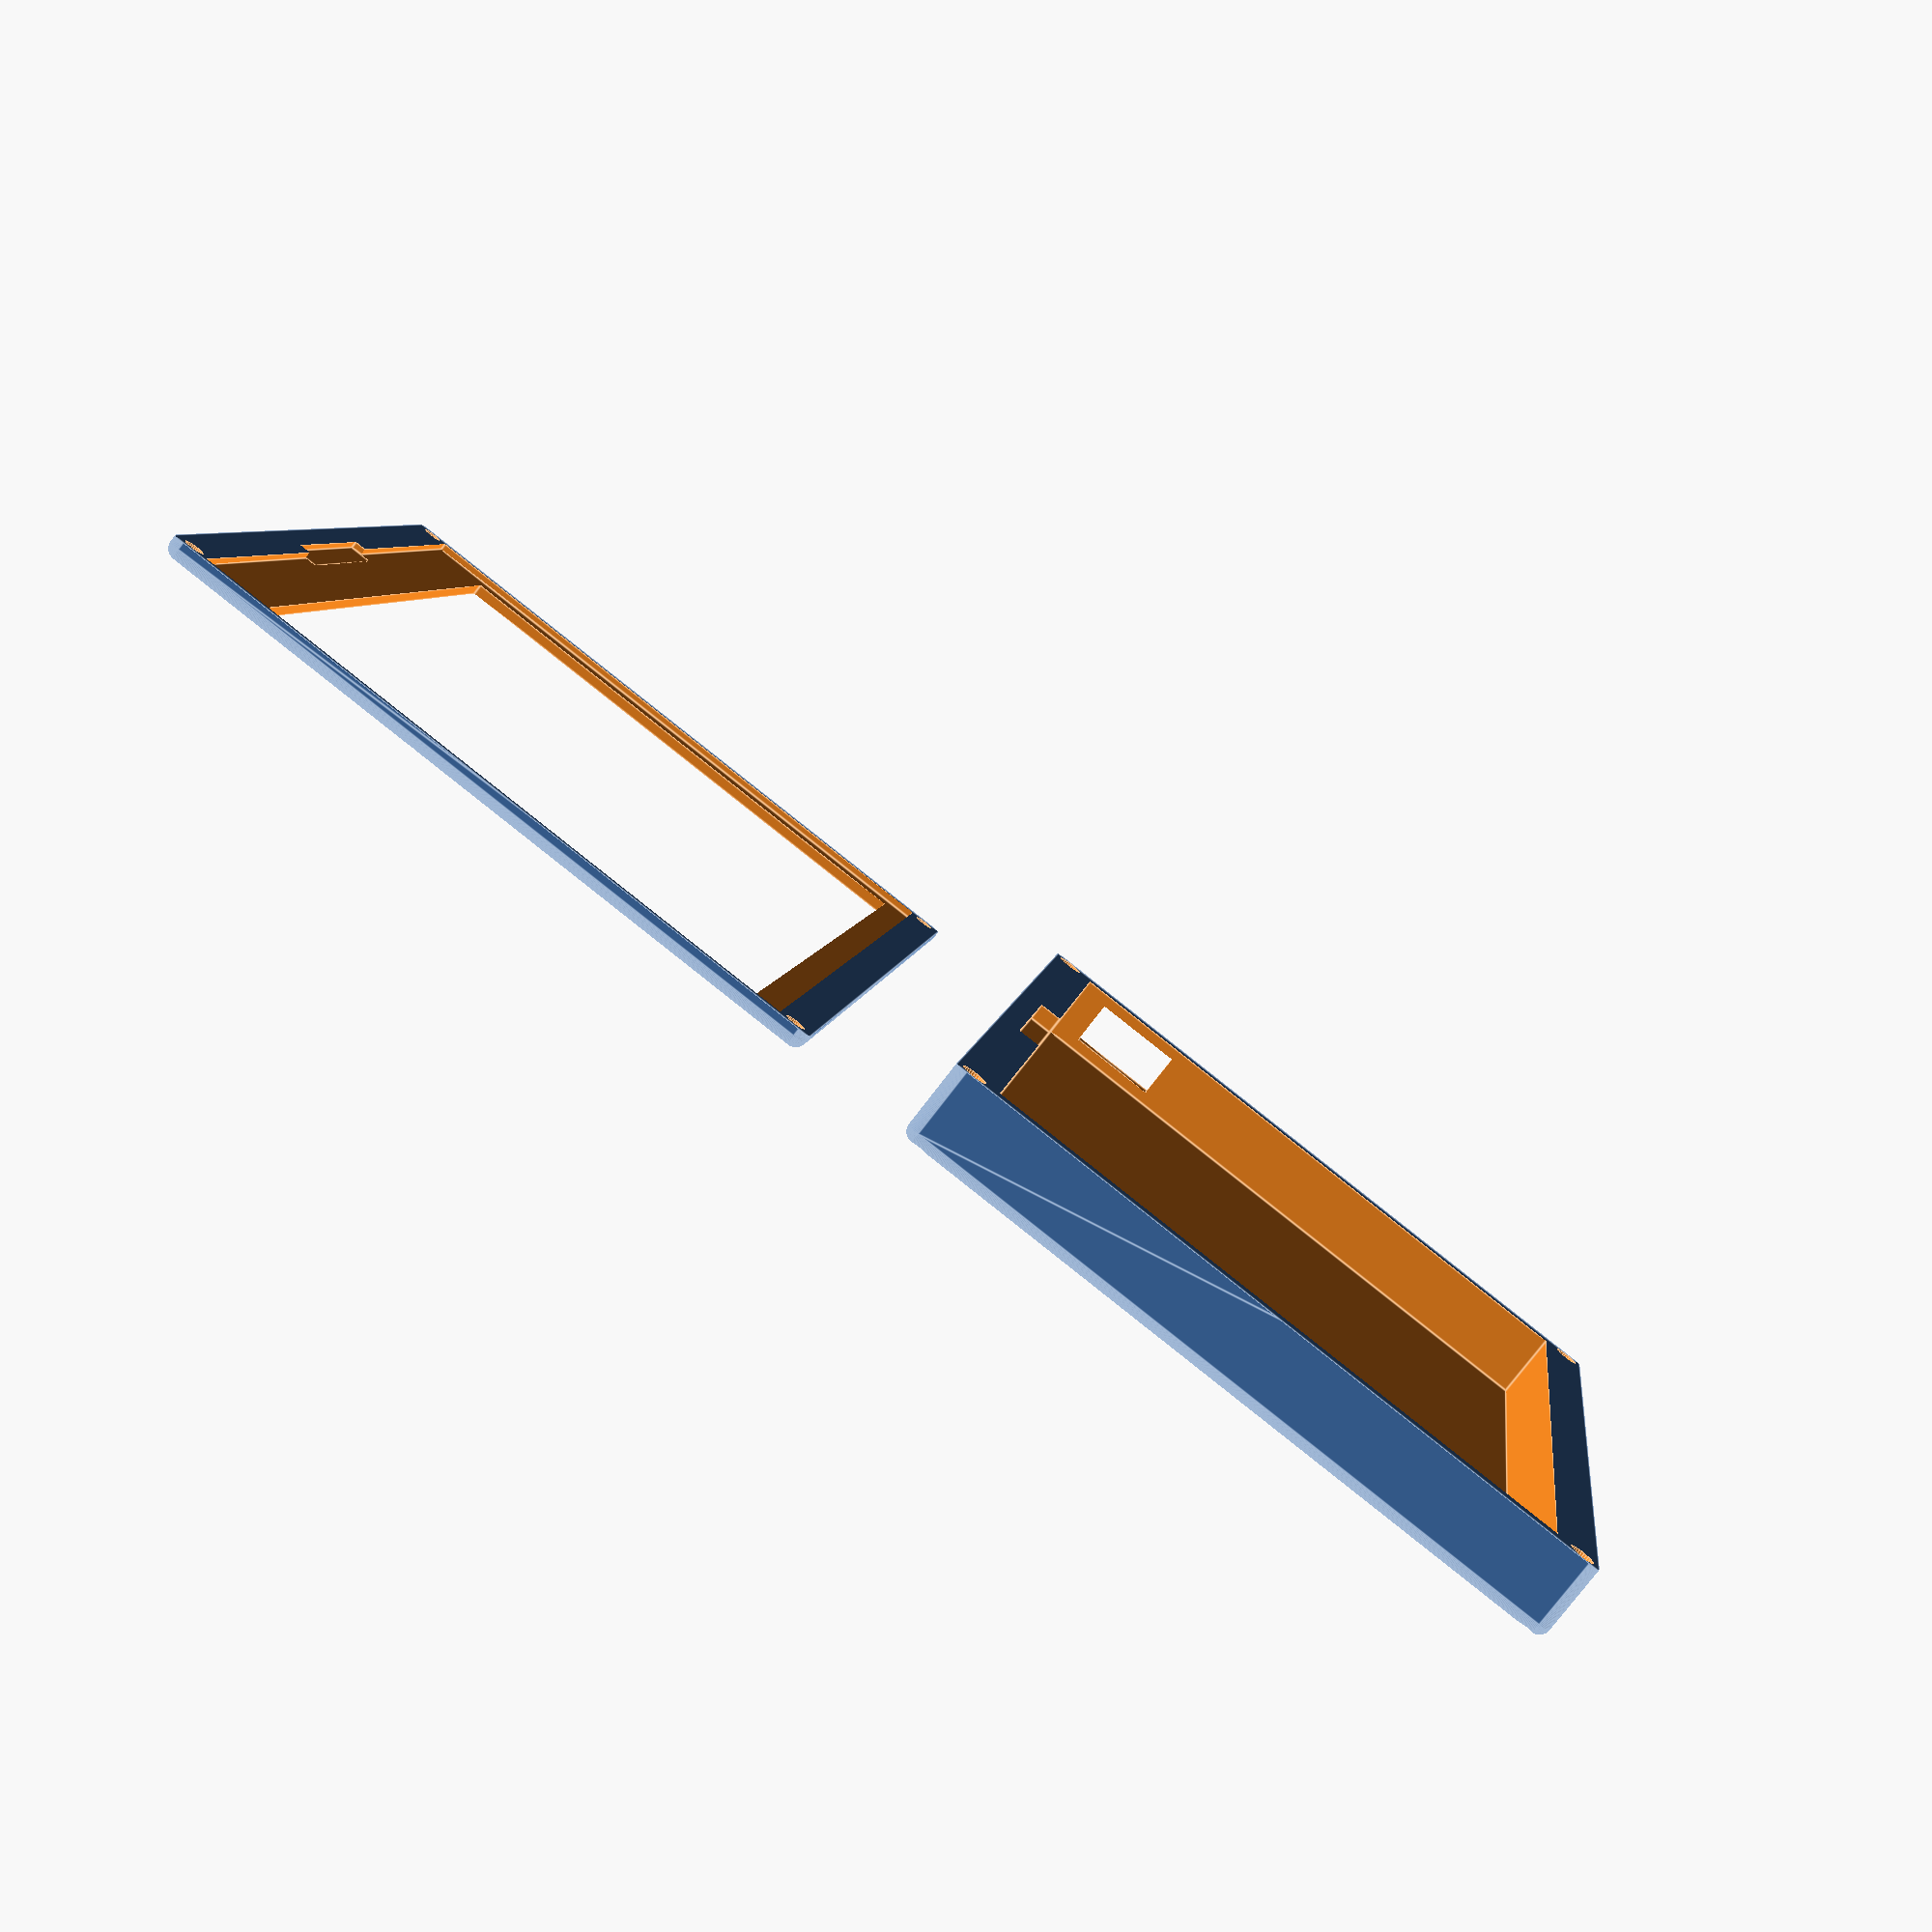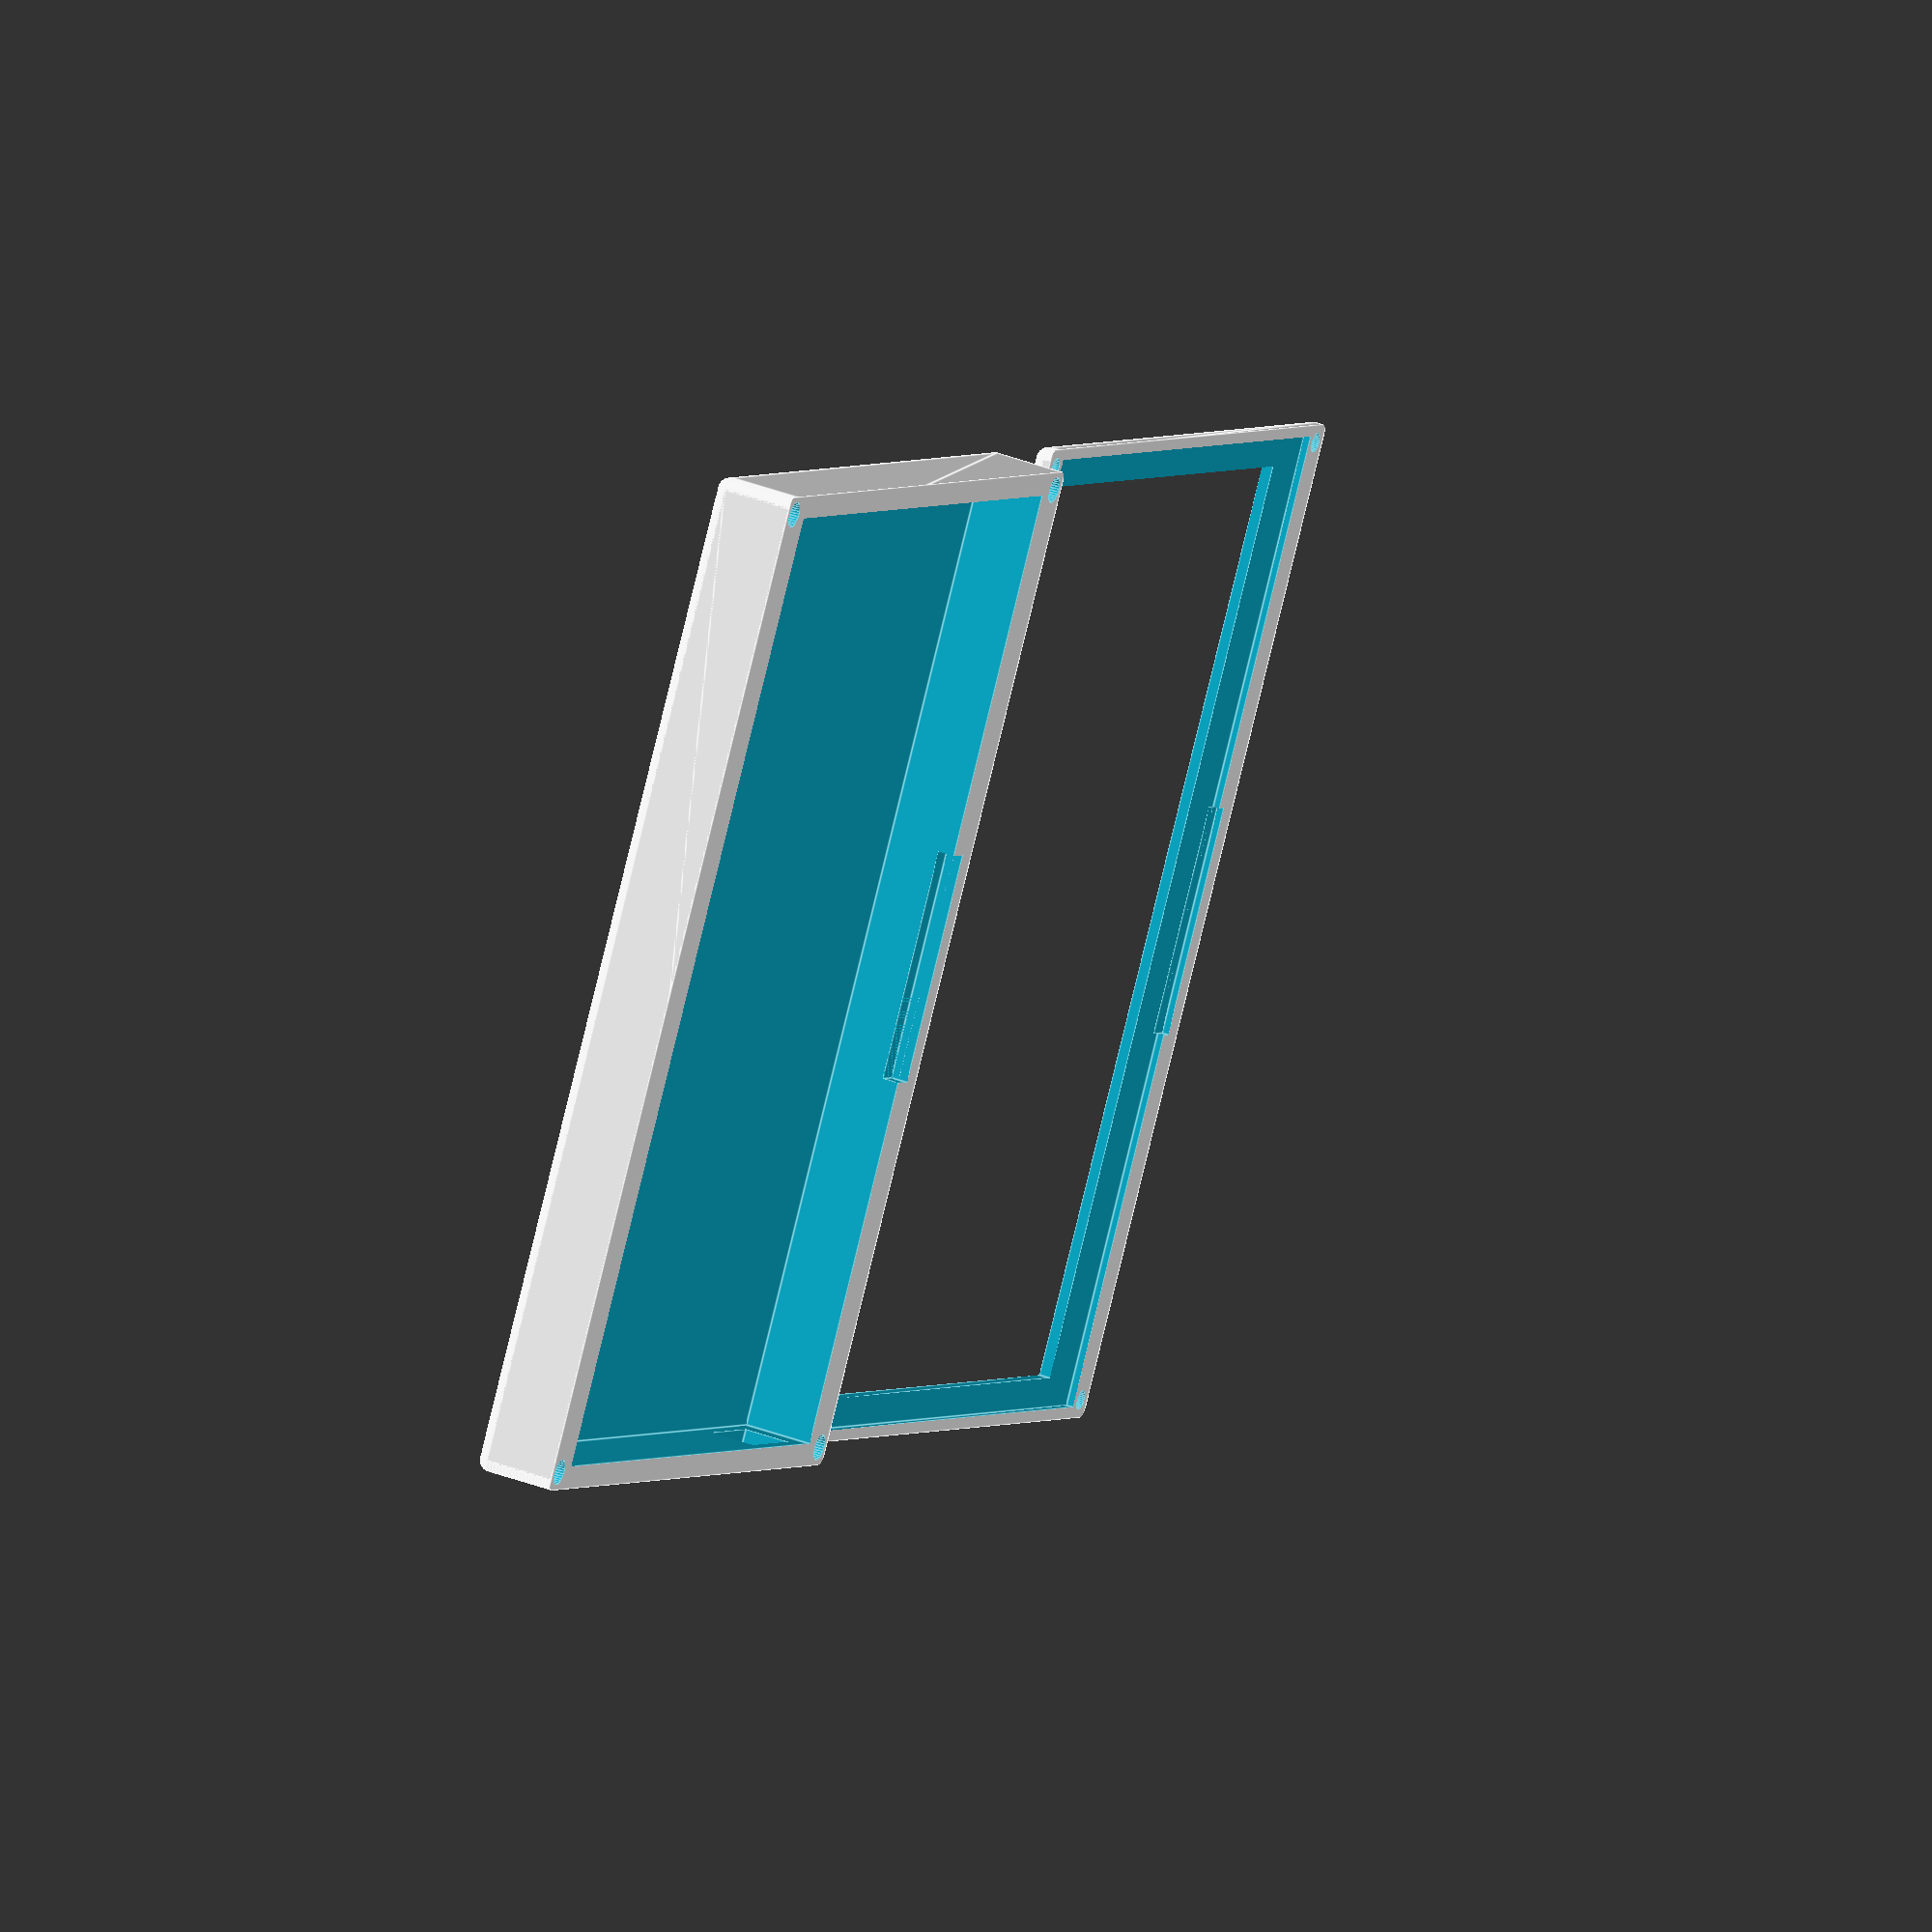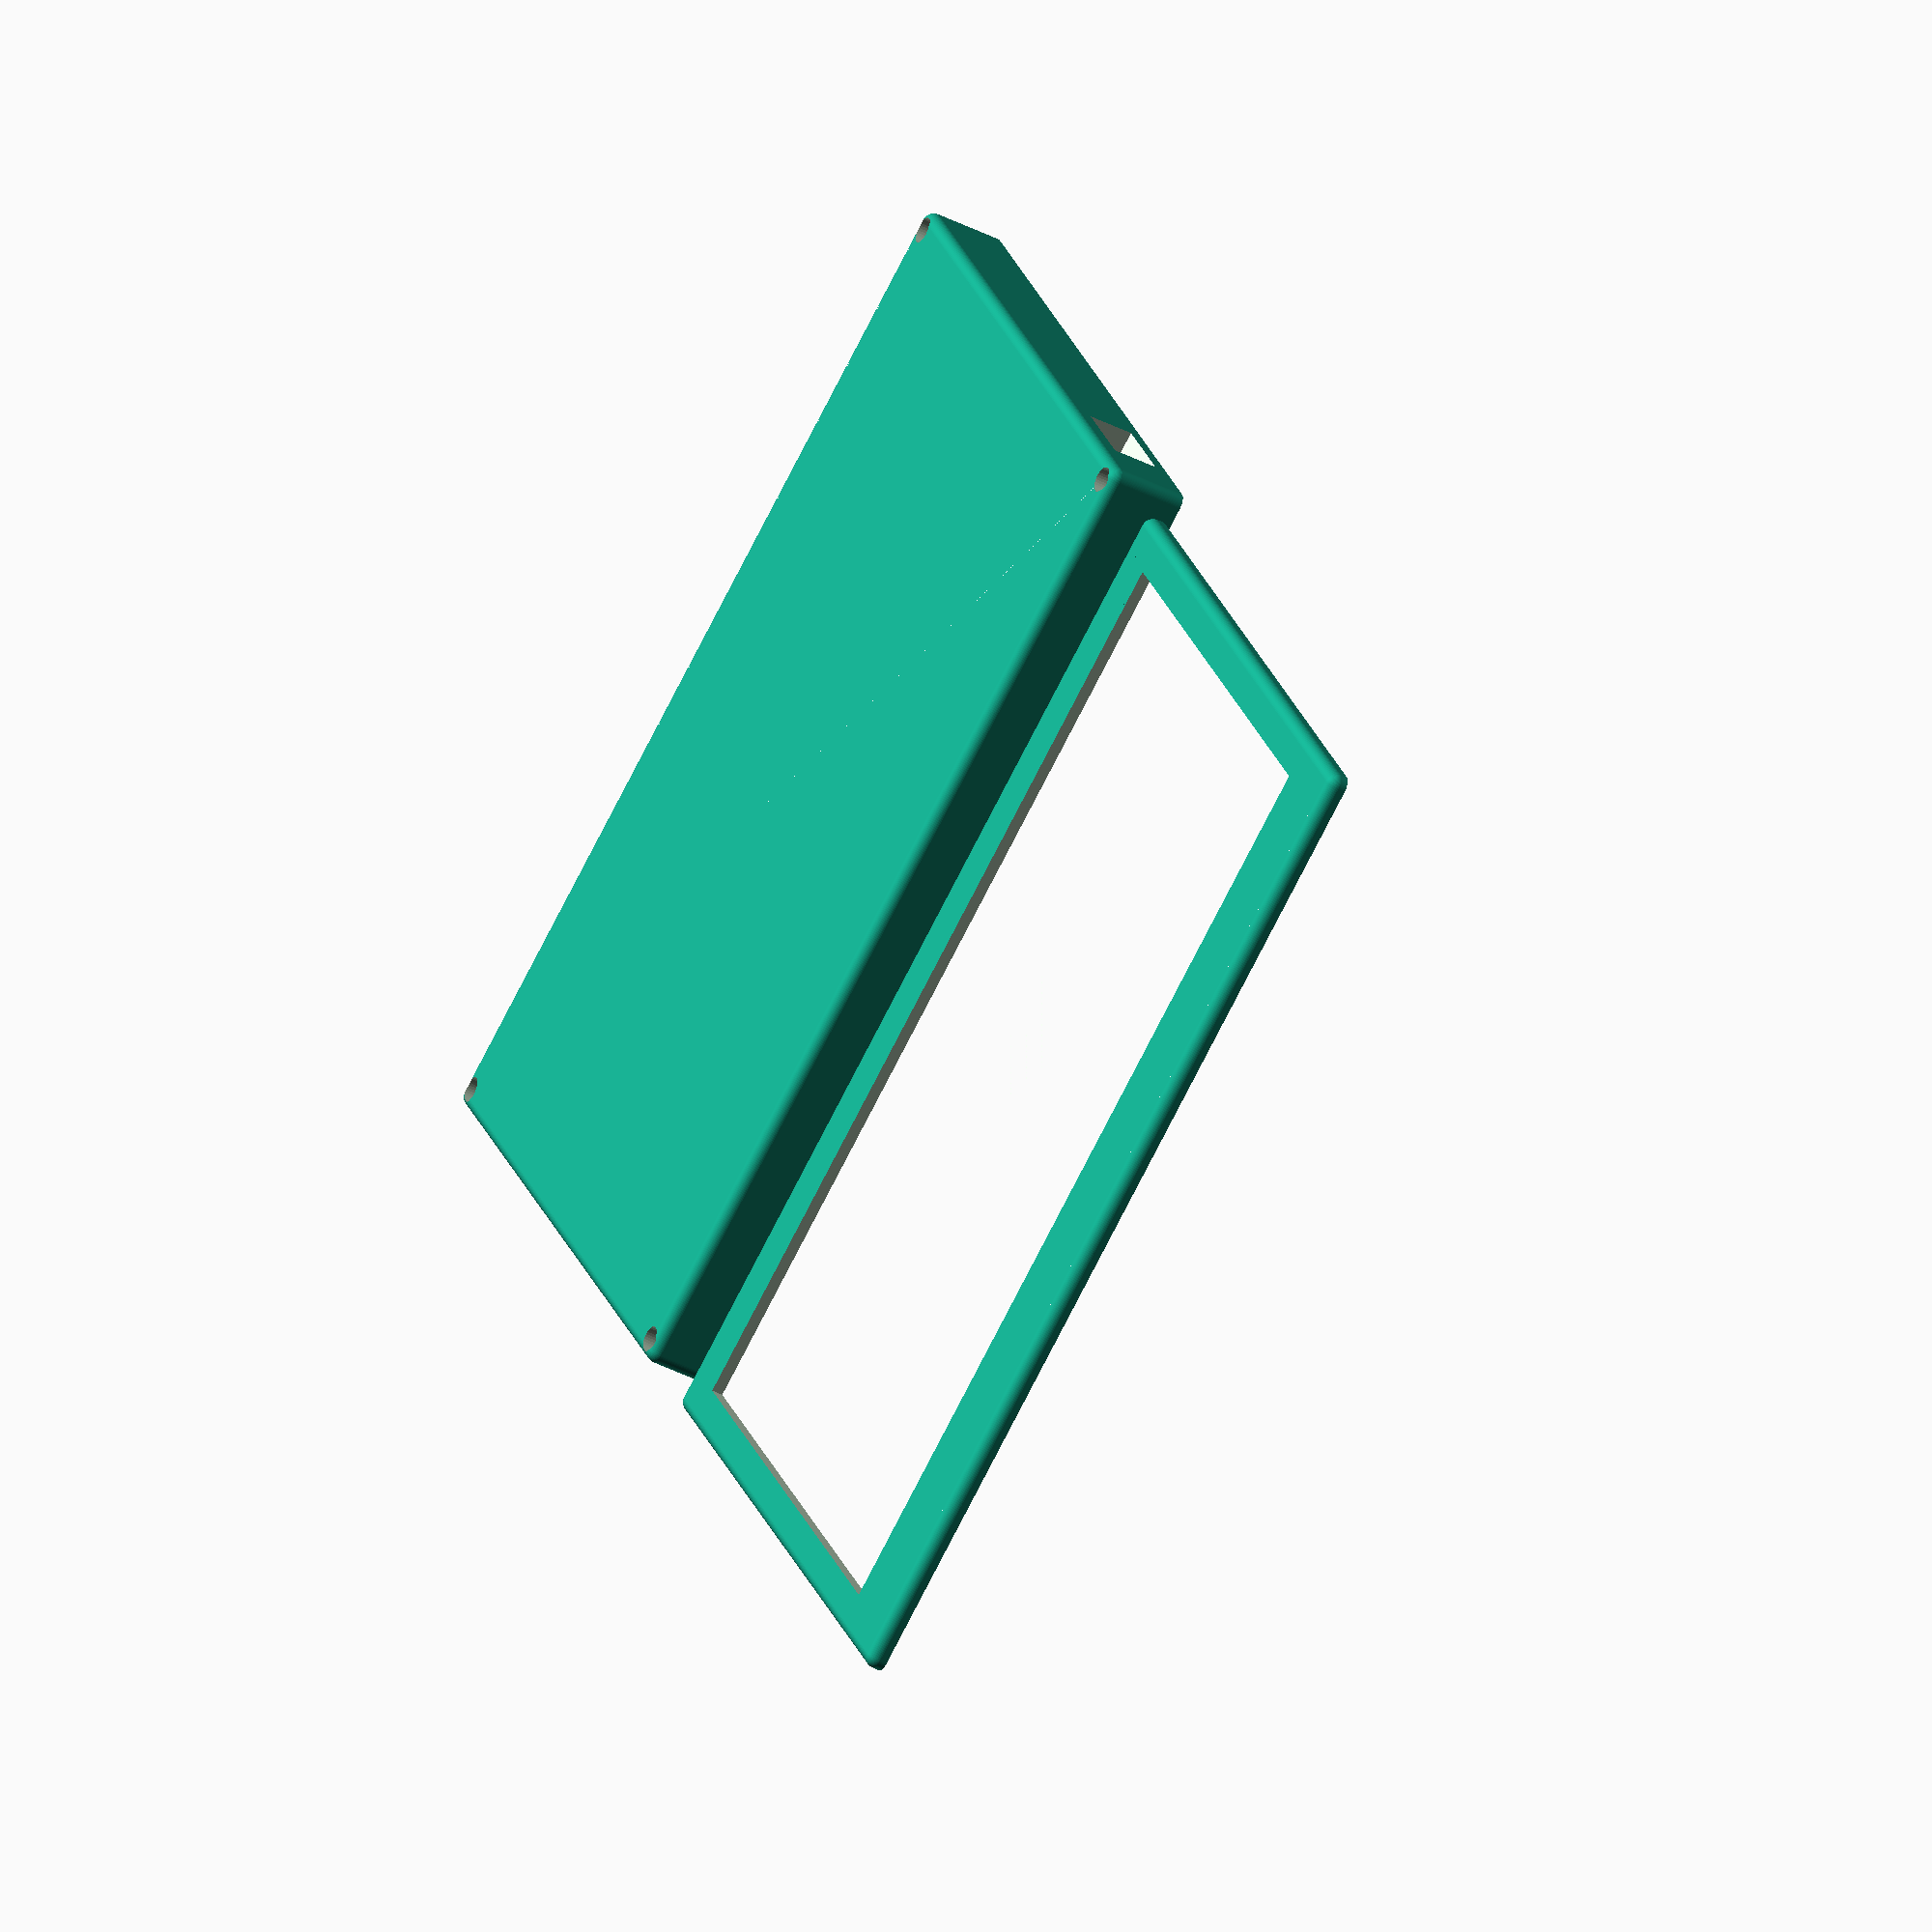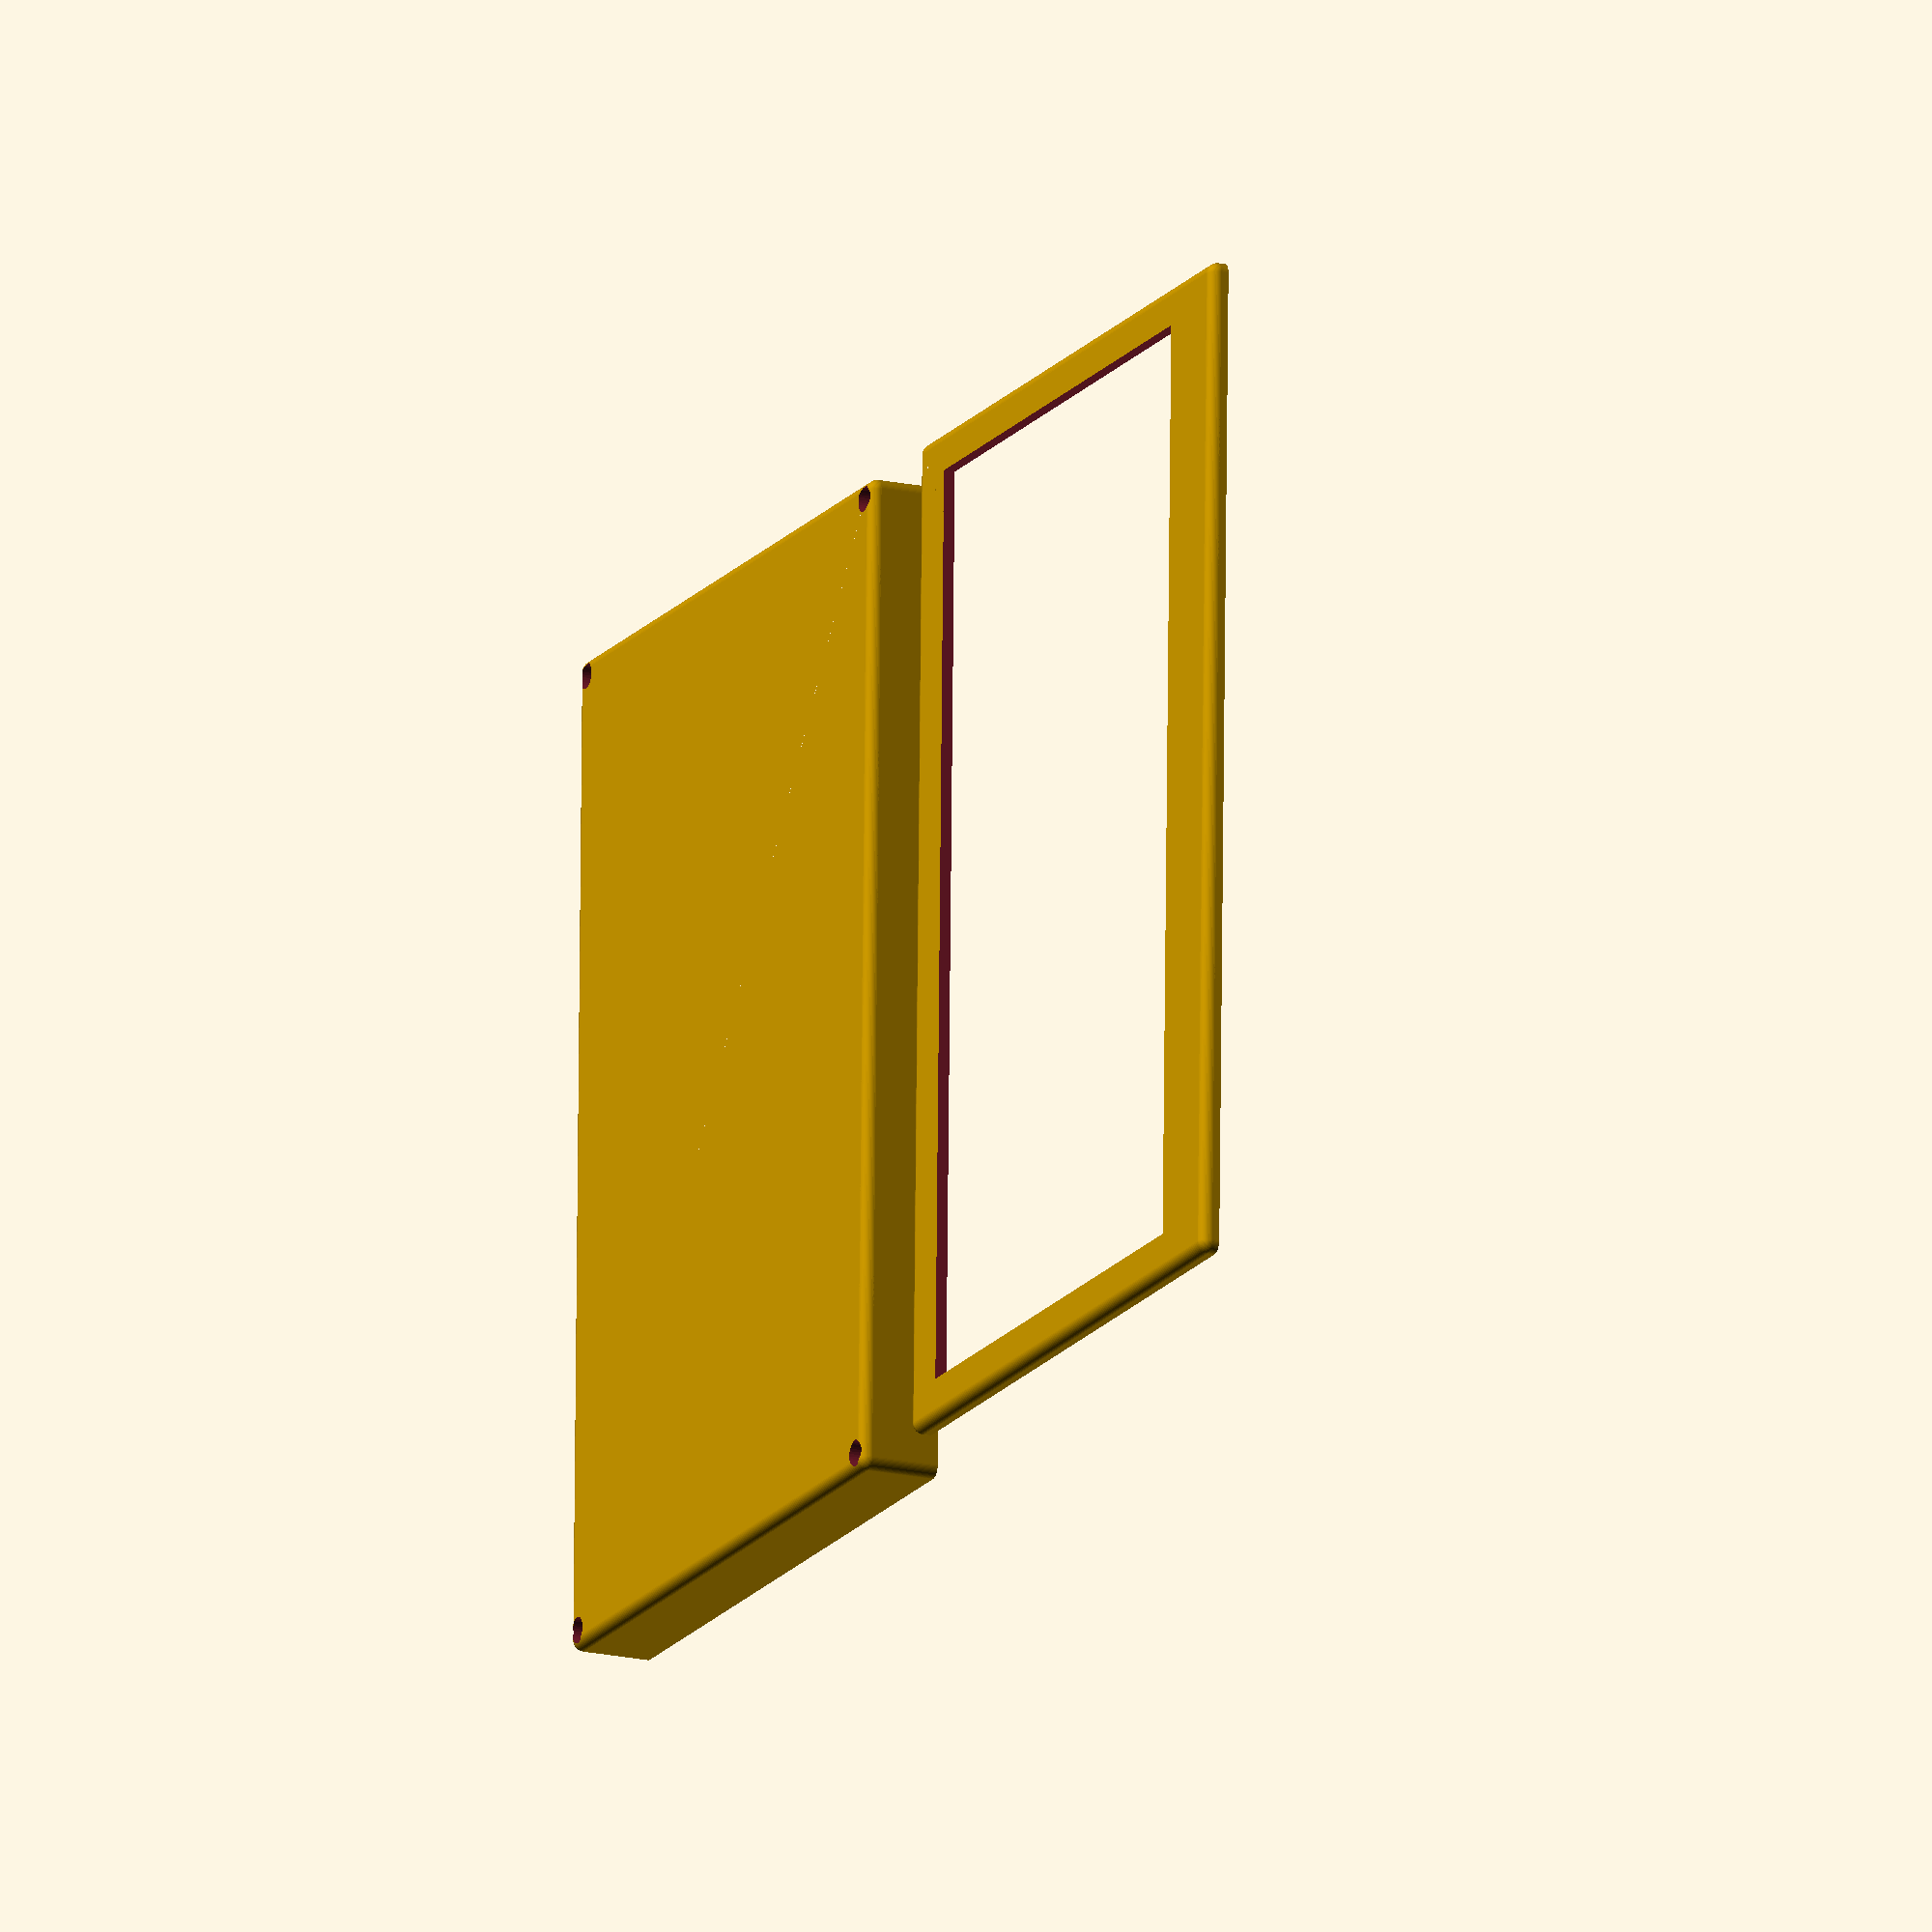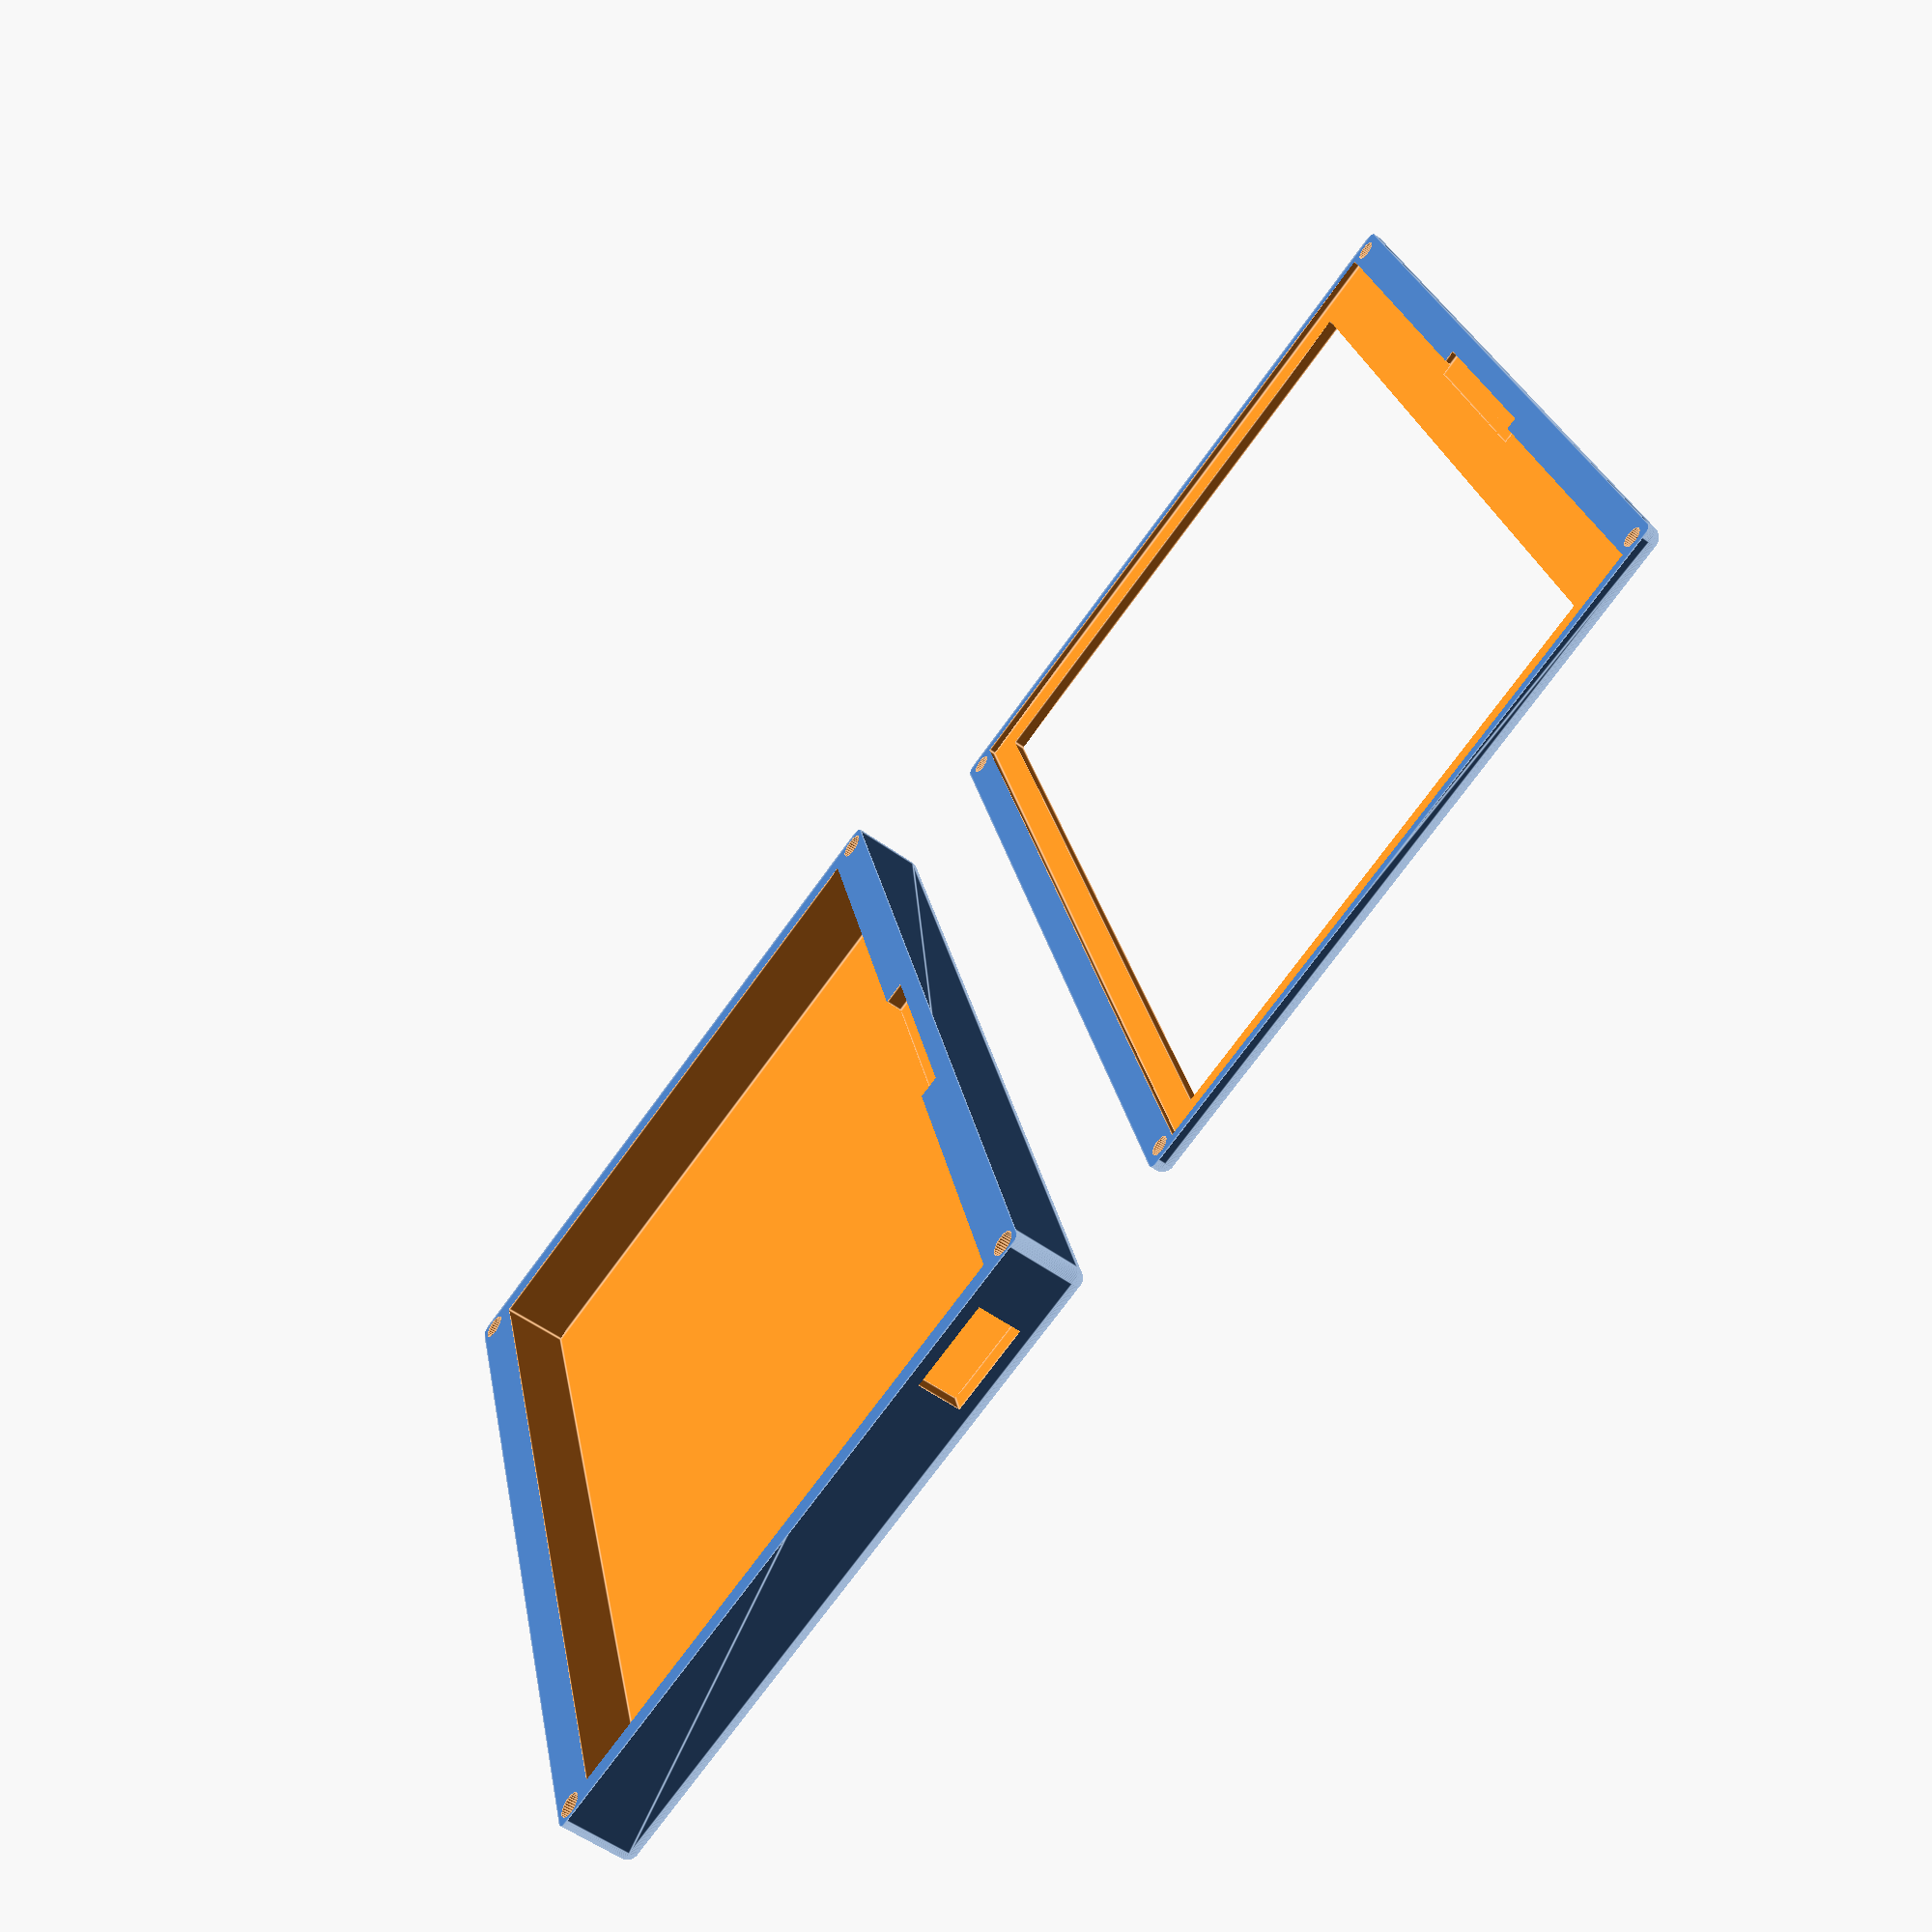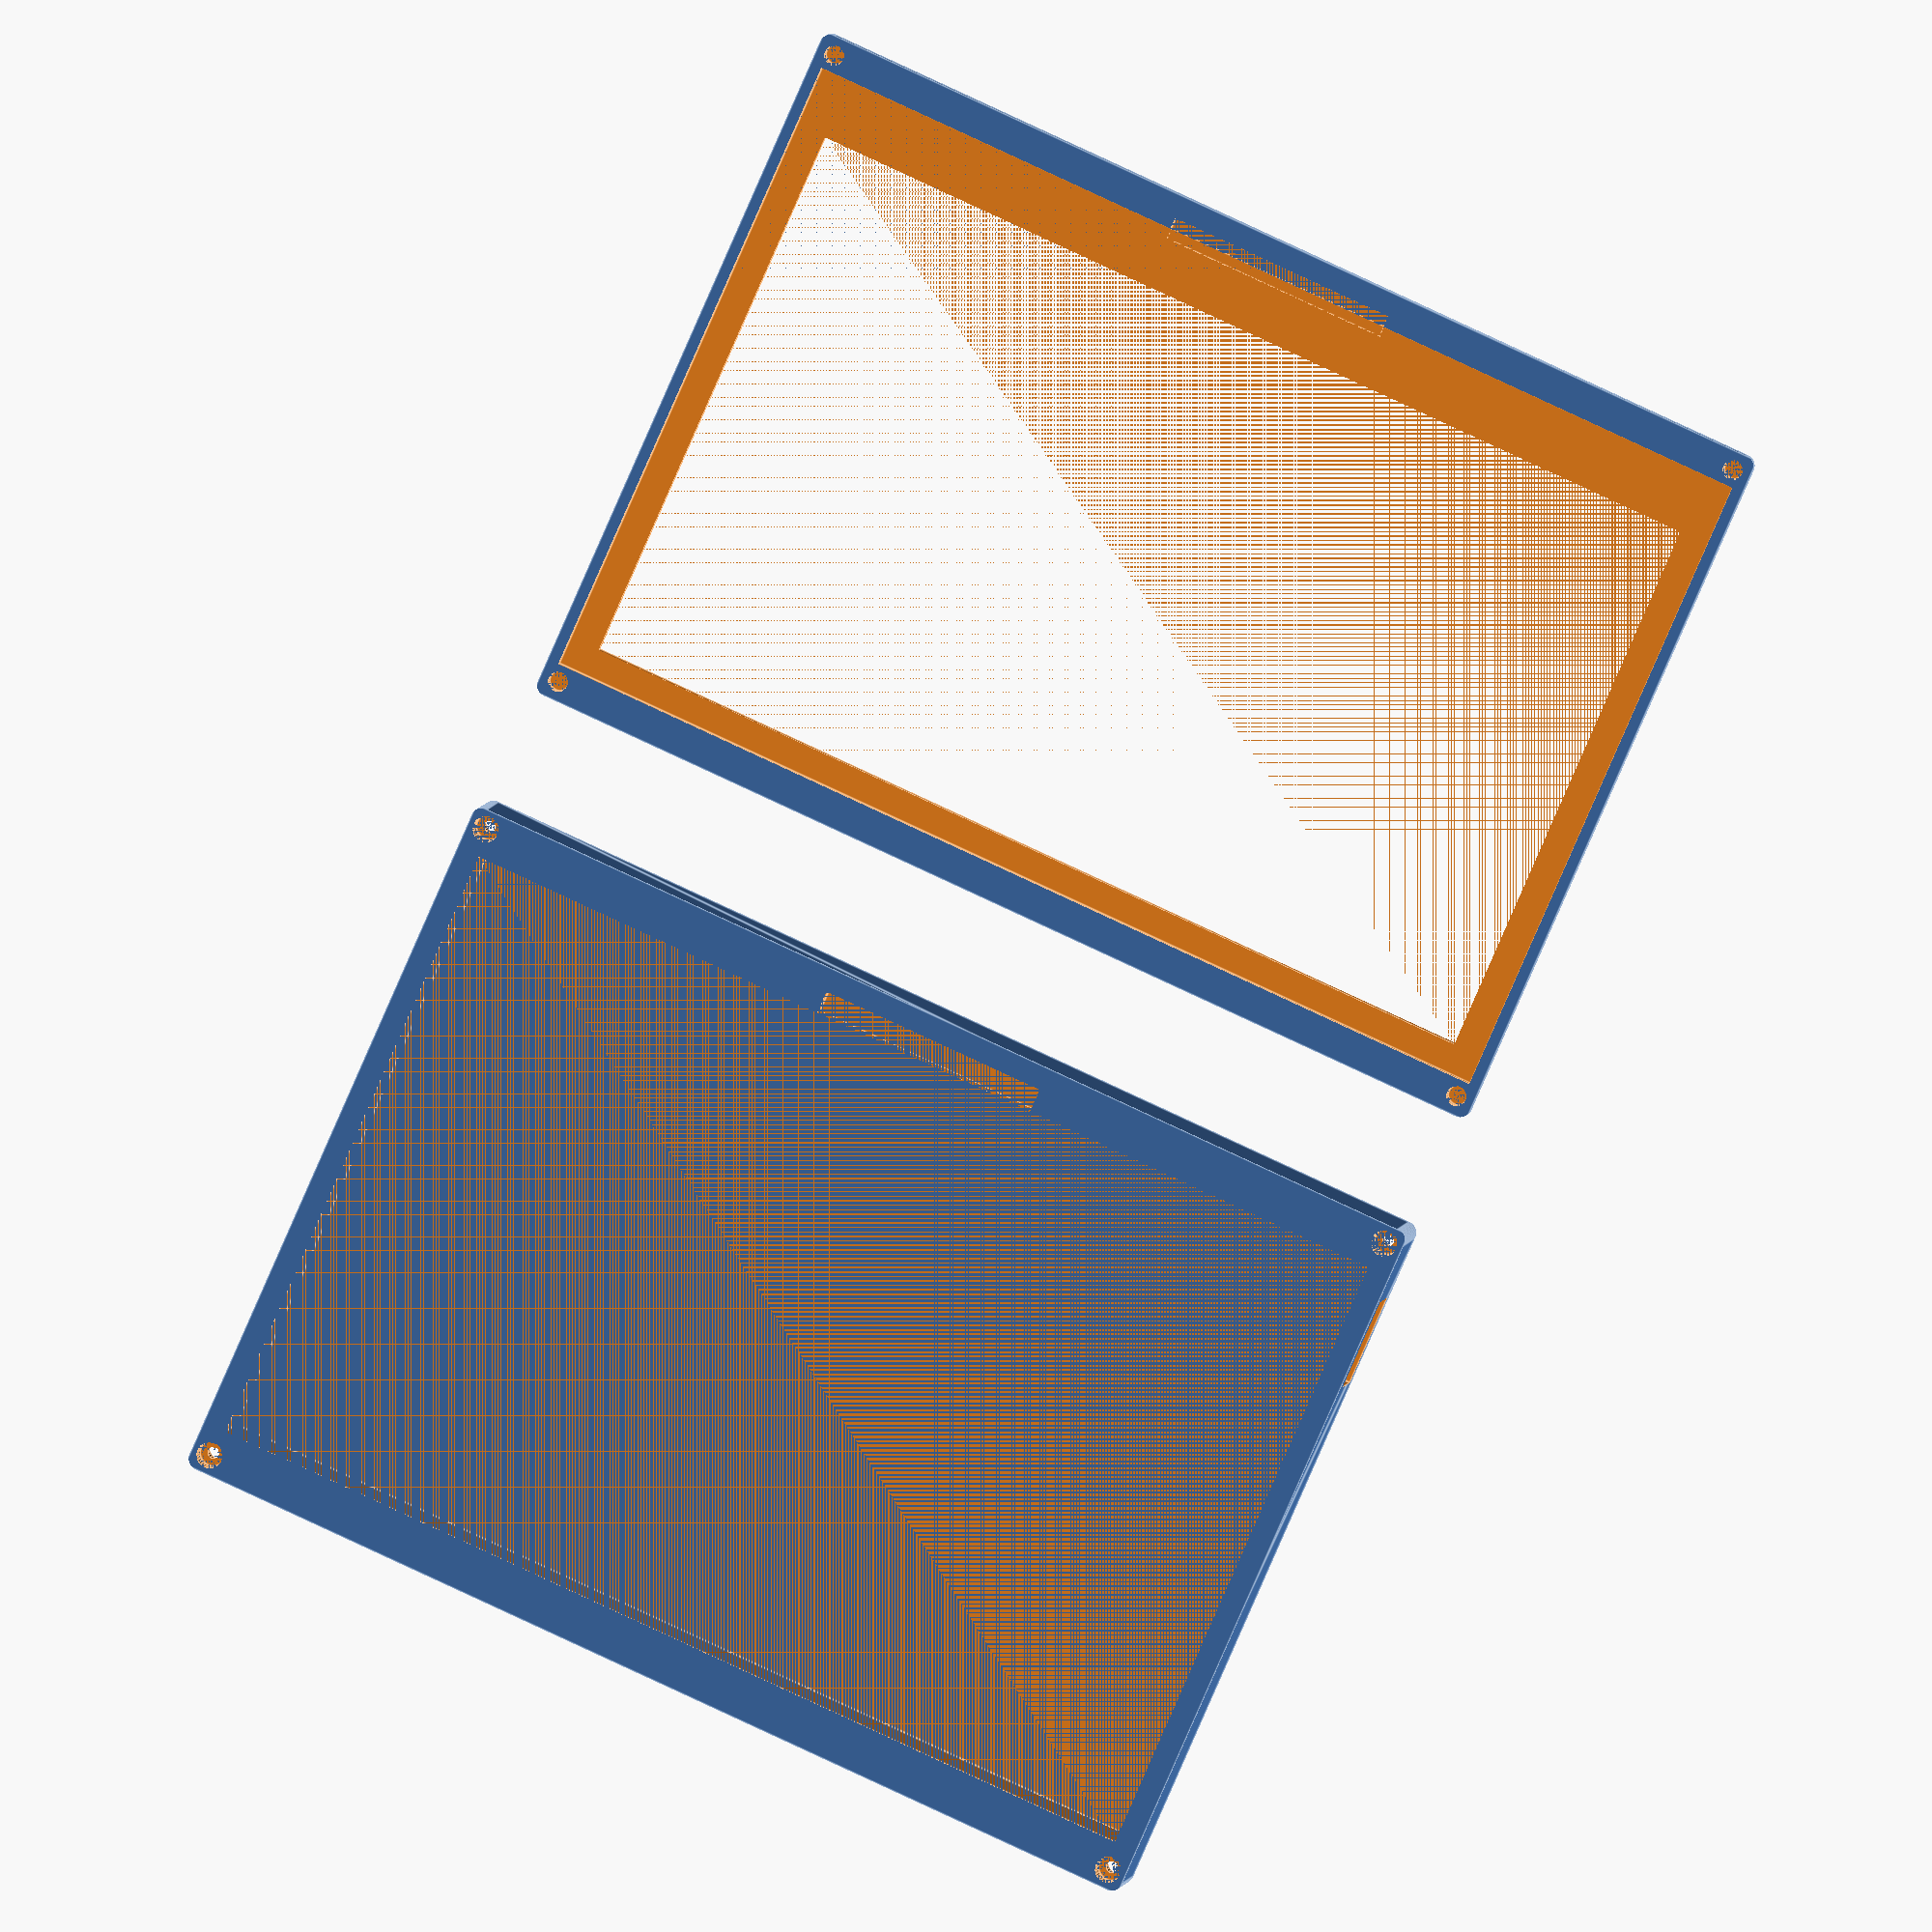
<openscad>
/*****************************************************************************/
/*                          FrameOS Mark1 Case                               */
/*****************************************************************************/

$fn = $preview ? 32 : 100;

/* [Panel dimensions] */

// Physical width of the eInk panel (mm)
panel_width  = 170.3;
// Physical height of the eInk panel (mm)
panel_height = 111.3;
// Thickness of the eInk panel (layer 1.2: border)
panel_depth  = 1.2;
// Clearance around the eInk panel (mm)
clearance = 0.3;

// Dimensions of the bezel on the eInk panel
panel_bezel_left   = 5.2;
panel_bezel_right  = 5.2;
panel_bezel_top    = 4.9;
panel_bezel_bottom = 10.8;

/* [Border around and below panel] */

// How much case to add around the panel
panel_border_left   = 2.0;
panel_border_right  = 2.0;
panel_border_top    = 6.0;
panel_border_bottom = 6.0;

// Gap in the border for the eInk panel's cables, mm, centered
panel_cable_gap_left = 0;
panel_cable_gap_right = 0;
panel_cable_gap_top = 0;
panel_cable_gap_bottom = 40;
panel_cable_gap_size = 2.0; // How into the border to cut
case_cable_gap_depth = 3.0; // How deep into the case to cut

// Extra space inside the case to hold up the panel
case_inner_padding_left = 2.0;
case_inner_padding_right = 2.0;
case_inner_padding_top = 2.0;
case_inner_padding_bottom = 2.0;

/* [Panel supports] */

case_center_support_vertical = false;
case_center_support_horizontal = false;
case_center_support_width = 4.0;

/* [Case dimensions] */

fillet_radius = 2;

// Panel cover thickness (together with panel_depth makes up the top part)
panel_cover_depth = 2.0;

// Total inside compartment thickness (layer 2.1)
case_depth = 12.0; 

// Back shell thickness (layer 2.2)
back_depth = 2.0;

/* [Screws and placement] */

// Center of each screw hole from the corner
screw_offset_left   = 3.2;
screw_offset_right  = 3.2;
screw_offset_top    = 3.2;
screw_offset_bottom = 3.2;

// Extra screws to add to the frame in all sides
// TODO: make configurable in makerworld
extra_screws_top = [];
extra_screws_bottom = [];
extra_screws_left = [];
extra_screws_right = [];

// Hole made into layer 1.2
panel_screw_insert_diameter = 3.45;
panel_screw_insert_depth = 2.0;

// Cylindrical hole inserted into layers 2.1 and 2.2
case_screw_hole_diameter        = 4.5;
case_screw_hole_thread_diameter = 2.0; // Hole for the screw thread that goes all the way through
case_screw_hole_floor_depth     = 1.0; // Depth of the floor of the screw hole
case_screw_hole_insert_depth    = 4.0; // Leave this much room at bottom for the heat set insert

/* [Case side holes] */

case_hole_left_top = 0;
case_hole_left_bottom = 16;
case_hole_right_top = 0;
case_hole_right_bottom = 0;
case_hole_top_left = 0;
case_hole_top_right = 0;
case_hole_bottom_left = 0;
case_hole_bottom_right = 0;

case_hole_left_top_offset = 5;
case_hole_left_bottom_offset = 5;
case_hole_right_top_offset = 5;
case_hole_right_bottom_offset = 5;
case_hole_top_left_offset = 5;
case_hole_top_right_offset = 5;
case_hole_bottom_left_offset = 5;
case_hole_bottom_right_offset = 5;

case_hole_top_depth = 2;
case_hole_bottom_depth = 2;

/* [Kickstand (experimental)] */

kickstand = false;
kickstand_width = 40;
kickstand_height = 80;
kickstand_depth = 7;
kickstand_bottom_start = 3;
kickstand_wall_thickness = 1;
kickstand_gap_thickness = 1;
kickstand_hinge_diameter = 2.2;
kickstand_leg_hole_diameter = 5;

/* [Debug] */

print_view = true;

// Gap between STL parts for visual debugging
debug_gap = 40;


/*****************************************************************************/
/*                Derived Dimensions (overall frame size)                    */
/*****************************************************************************/

// Physical width of the eInk panel (mm) + clearance 0.3*2
panel_width_with_clearance  = panel_width  + clearance * 2;
// Physical height of the eInk panel (mm) + clearance 0.3*2
panel_height_with_clearance = panel_height + clearance * 2;

// Width and height of the entire frame
frame_full_width  = panel_width_with_clearance
                  + panel_border_left + panel_border_right;

frame_full_height = panel_height_with_clearance
                  + panel_border_top + panel_border_bottom;

// Total depth across all 4 layers
frame_full_depth = panel_depth
                 + panel_cover_depth
                 + case_depth
                 + back_depth;

/*****************************************************************************/
/*                 Utility: Corner Screw Hole Positions                      */
/*****************************************************************************/

// Coordinates for the four corners, offset in from each edge
screw_positions = [
    [ screw_offset_left,                     screw_offset_bottom                  ],
    [ frame_full_width - screw_offset_right, screw_offset_bottom                  ],
    [ screw_offset_left,                     frame_full_height - screw_offset_top ],
    [ frame_full_width - screw_offset_right, frame_full_height - screw_offset_top ],

    for (s = extra_screws_bottom)
        [ screw_offset_left + s * (frame_full_width - screw_offset_left - screw_offset_right), 
          frame_full_height - screw_offset_top ],

    for (s = extra_screws_top)
        [ screw_offset_left + s * (frame_full_width - screw_offset_left - screw_offset_right), 
          screw_offset_bottom ],

    for (s = extra_screws_left)
        [ screw_offset_left, 
          screw_offset_bottom + s * (frame_full_height - screw_offset_bottom - screw_offset_top) ],

    for (s = extra_screws_right)
        [ frame_full_width - screw_offset_right, 
          screw_offset_bottom + s * (frame_full_height - screw_offset_bottom - screw_offset_top) ]
];


/*****************************************************************************/
/*                              Modules                                      */
/*****************************************************************************/

//
// 1. Panel Cover (layer 1.1)
//    This layer covers the border of the case, and the bezel around the eInk panel
//
module panel_cover() {
    difference() {
        // Top block
        filletBoxTop(frame_full_width, frame_full_height, panel_cover_depth + panel_depth);
        
        // Window for the eInk panel’s visible area
        translate(
          [
            panel_bezel_left + panel_border_left, 
            panel_bezel_top  + panel_border_top,
            -0.01
          ]
        )
        cube([
            panel_width_with_clearance  - panel_bezel_left - panel_bezel_right, 
            panel_height_with_clearance - panel_bezel_top  - panel_bezel_bottom, 
            panel_cover_depth + 0.02
        ]);

        for (c = screw_positions) {
            translate([c[0], c[1],  panel_cover_depth + panel_depth - panel_screw_insert_depth])
                cylinder(d = panel_screw_insert_diameter, 
                         h = panel_screw_insert_depth + 0.01);
        }

        // Internal rectangular cutout matching the panel
        translate(
          [
            panel_border_left,
            panel_border_top,
            panel_cover_depth
          ]
        )
        cube([
            panel_width_with_clearance,
            panel_height_with_clearance,
            panel_depth + 0.02
        ]);
        if (panel_cable_gap_bottom > 0) {
            render_panel_cable_gap_bottom(panel_depth, panel_cover_depth);
        }
        if (panel_cable_gap_top > 0) {
            render_panel_cable_gap_top(panel_depth, panel_cover_depth);
        }
        if (panel_cable_gap_left > 0) {
            render_panel_cable_gap_left(panel_depth, panel_cover_depth);
        }
        if (panel_cable_gap_right > 0) {
            render_panel_cable_gap_right(panel_depth, panel_cover_depth);
        }
    }
}

module render_panel_cable_gap_bottom(depth, translate_depth) {
  translate(
    [
      panel_border_left + panel_width_with_clearance / 2 - panel_cable_gap_bottom / 2,
      panel_border_top + panel_height_with_clearance - case_inner_padding_bottom - 0.01,
      translate_depth
    ]
  )
  cube([
      panel_cable_gap_bottom,
      panel_cable_gap_size + case_inner_padding_bottom + 0.01,
      depth + 0.01
  ]); 
}

module render_panel_cable_gap_top(depth, translate_depth) {
  translate(
    [
      panel_border_left + panel_width_with_clearance / 2 - panel_cable_gap_top / 2,
      panel_border_top - panel_cable_gap_size,
      translate_depth
    ]
  )
  cube([
      panel_cable_gap_top,
      panel_cable_gap_size + case_inner_padding_top + 0.01,
      depth + 0.01
  ]); 
}

module render_panel_cable_gap_left(depth, translate_depth) {
  translate(
    [
      panel_border_left - panel_cable_gap_size,
      panel_border_top + panel_height_with_clearance / 2 - panel_cable_gap_left / 2,
      translate_depth
    ]
  )
  cube([
      panel_cable_gap_size + case_inner_padding_left + 0.01,
      panel_cable_gap_left,
      depth + 0.01
  ]); 
}

module render_panel_cable_gap_right(depth, translate_depth) {
  translate(
    [
      panel_border_left + panel_width_with_clearance - case_inner_padding_right - 0.01,
      panel_border_top + panel_height_with_clearance / 2 - panel_cable_gap_right / 2,
      translate_depth
    ]
  )
  cube([
      panel_cable_gap_size + case_inner_padding_right + 0.01,
      panel_cable_gap_right,
      depth + 0.01
  ]); 
}

//
// 3. The main case compartment (layers 2.1 + 2.2)
//
module caseBody () {
    difference() {
        filletBoxBottom(
            frame_full_width, 
            frame_full_height, 
            case_depth + back_depth
        );
        
        // Internal rectangular cutout for electronics
        translate(
          [
            panel_border_left + case_inner_padding_left,
            panel_border_top  + case_inner_padding_top,
            -0.01
          ]
        )
        cube([
            panel_width_with_clearance 
              - case_inner_padding_left 
              - case_inner_padding_right,
            panel_height_with_clearance 
              - case_inner_padding_top 
              - case_inner_padding_bottom,
            case_depth + 0.01
        ]);
        if (panel_cable_gap_bottom > 0) {
            render_panel_cable_gap_bottom(case_cable_gap_depth, -0.01);
        }
        if (panel_cable_gap_top > 0) {
            render_panel_cable_gap_top(case_cable_gap_depth, -0.01);
        }
        if (panel_cable_gap_left > 0) {
            render_panel_cable_gap_left(case_cable_gap_depth, -0.01);
        }
        if (panel_cable_gap_right > 0) {
            render_panel_cable_gap_right(case_cable_gap_depth, -0.01);
        }
        if (case_hole_left_top > 0) {
            translate([-0.01, case_hole_left_top_offset + panel_border_top + case_inner_padding_top - 0.01, -0.01 + case_hole_top_depth])
            cube([
                panel_border_left + case_inner_padding_left + 0.02,
                case_hole_left_top + 0.02,
                case_depth - case_hole_top_depth - case_hole_bottom_depth + 0.02
            ]);
        }
        if (case_hole_left_bottom > 0) {
            translate([-0.01, - case_hole_left_bottom_offset + panel_border_top + panel_height_with_clearance - case_inner_padding_bottom - case_hole_left_bottom - 0.01, -0.01 + case_hole_top_depth])
            cube([
                panel_border_left + case_inner_padding_left + 0.02,
                case_hole_left_bottom + 0.02,
                case_depth - case_hole_top_depth - case_hole_bottom_depth + 0.02
            ]);
        }
        if (case_hole_right_top > 0) {
            translate([panel_width_with_clearance + panel_border_left - case_inner_padding_right - 0.01, case_hole_left_top_offset + panel_border_top + case_inner_padding_top - 0.01, -0.01 + case_hole_top_depth])
            cube([
                panel_border_left + case_inner_padding_left + 0.02,
                case_hole_right_top + 0.02,
                case_depth - case_hole_top_depth - case_hole_bottom_depth + 0.02
            ]);
        }
        if (case_hole_right_bottom > 0) {
            translate([panel_width_with_clearance + panel_border_left - case_inner_padding_right - 0.01, - case_hole_left_bottom_offset + panel_border_top + panel_height_with_clearance - case_inner_padding_bottom - case_hole_right_bottom - 0.01, -0.01 + case_hole_top_depth])
            cube([
                panel_border_left + case_inner_padding_left + 0.02,
                case_hole_right_bottom + 0.02,
                case_depth - case_hole_top_depth - case_hole_bottom_depth + 0.02
            ]);
        }
        if (case_hole_top_left > 0) {
            translate([case_hole_top_left_offset + panel_border_left + case_inner_padding_left - 0.01, -0.01, -0.01 + case_hole_top_depth])
            cube([
                case_hole_top_left + 0.02,
                panel_border_top + case_inner_padding_top + 0.02,
                case_depth - case_hole_top_depth - case_hole_bottom_depth + 0.02
            ]);
        }
        if (case_hole_top_right > 0) {
            translate([- case_hole_top_right_offset + panel_border_left + panel_width_with_clearance - case_inner_padding_right - case_hole_top_right - 0.01, -0.01, -0.01 + case_hole_top_depth])
            cube([
                case_hole_top_right + 0.02,
                panel_border_top + case_inner_padding_top + 0.02,
                case_depth - case_hole_top_depth - case_hole_bottom_depth + 0.02
            ]);
        }
        if (case_hole_bottom_left > 0) {
            translate([case_hole_bottom_left_offset + panel_border_left + case_inner_padding_left - 0.01, panel_border_top + panel_height_with_clearance - case_inner_padding_bottom - 0.01, -0.01 + case_hole_top_depth])
            cube([
                case_hole_bottom_left + 0.02,
                panel_border_top + case_inner_padding_top + 0.02,
                case_depth - case_hole_top_depth - case_hole_bottom_depth + 0.02
            ]);
        }
        if (case_hole_bottom_right > 0) {
            translate([-case_hole_bottom_right_offset + panel_border_left + panel_width_with_clearance - case_inner_padding_right - case_hole_bottom_right - 0.01, panel_border_top + panel_height_with_clearance - case_inner_padding_bottom - 0.01, -0.01 + case_hole_top_depth])
            cube([
                case_hole_bottom_right + 0.02,
                panel_border_top + case_inner_padding_top + 0.02,
                case_depth - case_hole_top_depth - case_hole_bottom_depth + 0.02
            ]);
        }   
    }
}

module case() {
    // Cut out inner cylinders for screws
    difference() {
        // Merce scres cutouts with rest of the case
        union() {
            if (case_center_support_vertical || case_center_support_horizontal) {
                difference() {
                    union() {
                        // Center support
                        if (case_center_support_horizontal) {
                            translate([panel_border_left + panel_width_with_clearance / 4, panel_border_top + panel_height_with_clearance / 2 - (case_center_support_width / 2), 0])
                            cube([panel_width_with_clearance / 2, case_center_support_width, case_depth]);
                        }

                        if (case_center_support_vertical) {
                            translate([panel_border_left + panel_width_with_clearance / 2 - (case_center_support_width / 2), panel_border_top + panel_height_with_clearance / 4, 0])
                            cube([case_center_support_width, panel_height_with_clearance / 2, case_depth]);
                        }
                    };
                    translate([
                        panel_border_left + panel_width_with_clearance / 2 - max(panel_width_with_clearance / 8, panel_cable_gap_bottom, panel_cable_gap_top) / 2, 
                        panel_border_top + panel_height_with_clearance / 2 - max(panel_height_with_clearance / 8, panel_cable_gap_left, panel_cable_gap_right) / 2, 
                        -0.01
                    ])
                    cube([
                        max(panel_width_with_clearance / 8, panel_cable_gap_bottom, panel_cable_gap_top), 
                        max(panel_height_with_clearance / 8, panel_cable_gap_left, panel_cable_gap_right), 
                        case_depth + 0.02
                    ]);
                }
            };

            // Cut out a piece of the cube
            caseBody();
        };
        
        // Cut holes to the back
        for (c = screw_positions) {
            // Screw thread hole that goes all the way
            translate([c[0], c[1], - 0.01])
            cylinder(d = case_screw_hole_thread_diameter,
                      h = case_depth + back_depth + 0.01);
            
            // Cylinder hole from back to insert
            translate([c[0], c[1], case_screw_hole_insert_depth + case_screw_hole_floor_depth]) // Solid border around the screw hole
            cylinder(d = case_screw_hole_diameter,
                      h = case_depth + back_depth - case_screw_hole_insert_depth - case_screw_hole_floor_depth + 0.01); // Hole for the screw thread
            
            // Cylinder hole from front to insert
            translate([c[0], c[1], - 0.01]) // Solid border around the screw hole
            cylinder(d = case_screw_hole_diameter,
                      h = case_screw_hole_insert_depth + 0.01); // Hole for the screw thread
        }
    }
}

module renderKickstand() {
    cube([kickstand_width, kickstand_height, kickstand_depth]);
}

module caseWithKickstand() {
    // Make a hole in the case
    difference() {
        union() {
            case();
            translate([
                (frame_full_width - kickstand_width) / 2, 
                frame_full_height - kickstand_bottom_start - kickstand_height, 
                case_depth + back_depth - kickstand_depth
            ])
            cube([kickstand_width, kickstand_height, kickstand_depth]);
        }
        translate([
            (frame_full_width - kickstand_width + 2 * kickstand_wall_thickness) / 2, 
            frame_full_height - kickstand_bottom_start - kickstand_height + kickstand_wall_thickness, 
            case_depth + back_depth - kickstand_depth + kickstand_wall_thickness + 0.01
        ])
        cube([
            kickstand_width - 2 * kickstand_wall_thickness, 
            kickstand_height - 2 * kickstand_wall_thickness, 
            kickstand_depth  - kickstand_wall_thickness
        ]);
    }
    
    hinge_top_extra_leverage = 3; // overrides kickstand_gap_thickness on the top
    hinge_wall_padding = 0.2; // distance from the back wall
    hinge_cylinder_gap = 0.5; // gap between the hinge and the cylinder
    hinge_real_depth = kickstand_depth - kickstand_wall_thickness - hinge_wall_padding - kickstand_hinge_diameter / 2;
    hinge_start = [
        frame_full_width / 2 - kickstand_width / 2 + 0.01, 
        frame_full_height - kickstand_bottom_start - kickstand_height + kickstand_wall_thickness + kickstand_depth / 2 + hinge_top_extra_leverage,  // no kickstand_gap_thickness here, 
        case_depth + back_depth - hinge_real_depth / 2
    ];

    difference() {
        union() {
            // Render the hinge's top cylinder
            translate([frame_full_width / 2 - kickstand_width / 2 + kickstand_wall_thickness + kickstand_gap_thickness , hinge_start[1], hinge_start[2]])
            rotate([90, 0, 90])
            cylinder(d = hinge_real_depth, h = kickstand_width - 2 * kickstand_wall_thickness - 2 * kickstand_gap_thickness);

            // Render the hinge's large plate
            translate([
                frame_full_width / 2 - kickstand_width / 2 + kickstand_wall_thickness + kickstand_gap_thickness, 
                frame_full_height - kickstand_bottom_start - kickstand_height + kickstand_gap_thickness + kickstand_wall_thickness,  // no kickstand_gap_thickness here, 
                case_depth + back_depth - hinge_real_depth / 2
            ])
            cube([
                kickstand_width - 2 * kickstand_wall_thickness - 2 * kickstand_gap_thickness, 
                kickstand_height - kickstand_gap_thickness - kickstand_wall_thickness * 2 - kickstand_gap_thickness ,
                hinge_real_depth / 2
            ]);
        }

        // Render an empty cylinder inside the top cylinder
        translate([frame_full_width / 2 - kickstand_width / 2 + kickstand_wall_thickness - kickstand_gap_thickness - 0.01, hinge_start[1], hinge_start[2]])
        rotate([90, 00, 90])
        cylinder(d = kickstand_hinge_diameter + hinge_cylinder_gap * 2, h = kickstand_width + 0.02);

        // Render gap to access the hinge
        translate([
            frame_full_width / 2 - kickstand_width / 4 + kickstand_wall_thickness + kickstand_gap_thickness, 
            frame_full_height - kickstand_bottom_start - kickstand_height / 3 - kickstand_gap_thickness - kickstand_wall_thickness + 0.01,
            case_depth + back_depth - hinge_real_depth / 2 + 0.01
        ])
        cube([
            kickstand_width / 2 - 2 * kickstand_wall_thickness - 2 * kickstand_gap_thickness, 
            kickstand_height / 3,
            hinge_real_depth / 2
        ]);

    }

    // Render a cylinder as a hinge
    translate(hinge_start)
    rotate([90, 00, 90])
    cylinder(d = kickstand_hinge_diameter, h = kickstand_width - 0.02);

}

/*****************************************************************************/
/*                              Utility                                      */
/*****************************************************************************/


module filletBox(x, y, z, r = fillet_radius) {
    // Optional sanity check (warn if the fillet is too large):
    if (x < 2*r || y < 2*r || z < 2*r) {
        echo("WARNING: fillet radius is too large for box dimensions!");
    }
    
    // Minkowski sum of a smaller cube + sphere(r)
    // => yields a final shape with filleted edges/corners.
    translate([r, r, r])  // Move the sphere to the corner of the cube
    minkowski() {
        // Create the “inner” cube, shrunk by 2*r in each dimension
        // so that after Minkowski we end up with full x, y, z overall.
        cube([x - 2*r, y - 2*r, z - 2*r], center = false);

        // Add the sphere that “rounds” the corners/edges
        sphere(r = r, $fn = 64);  // $fn=64 for smoother arcs
    }
}

module filletBoxTop(x, y, z, r = fillet_radius) {
    intersection() {
        cube([x, y, z]);
        filletBox(x, y, z * 2, r);
    }
}

module filletBoxMiddle(x, y, z, r = fillet_radius) {
    intersection() {
        cube([x, y, z]);
        translate([0, 0, -z])
        filletBox(x, y, z * 3, r);
    }
}

module filletBoxBottom(x, y, z, r = fillet_radius) {
    intersection() {
        cube([x, y, z]);
        translate([0, 0, -z])
        filletBox(x, y, z * 2, r);
    }
}



/*****************************************************************************/
/*                              Rendering                                    */
/*****************************************************************************/

print_gap = 20;

rotate(print_view ? [0, 0, 0] : [0, 180, 0])
translate(print_view ? [-frame_full_width/2, +frame_full_height/2 + print_gap, -(case_depth + back_depth)] : [-frame_full_width/2, -frame_full_height/2, - (panel_cover_depth + panel_depth + debug_gap)]) 
    panel_cover();

rotate([0, 180, 0])
translate([-frame_full_width/2, -frame_full_height/2, 0]) 
    if (kickstand) {
        caseWithKickstand();
    } else {
        case();
    };

</openscad>
<views>
elev=79.5 azim=277.8 roll=322.4 proj=p view=edges
elev=322.7 azim=122.2 roll=296.3 proj=o view=edges
elev=222.3 azim=29.6 roll=301.5 proj=o view=wireframe
elev=197.6 azim=88.7 roll=293.6 proj=o view=wireframe
elev=234.8 azim=254.8 roll=127.5 proj=p view=edges
elev=353.9 azim=23.8 roll=9.1 proj=o view=edges
</views>
